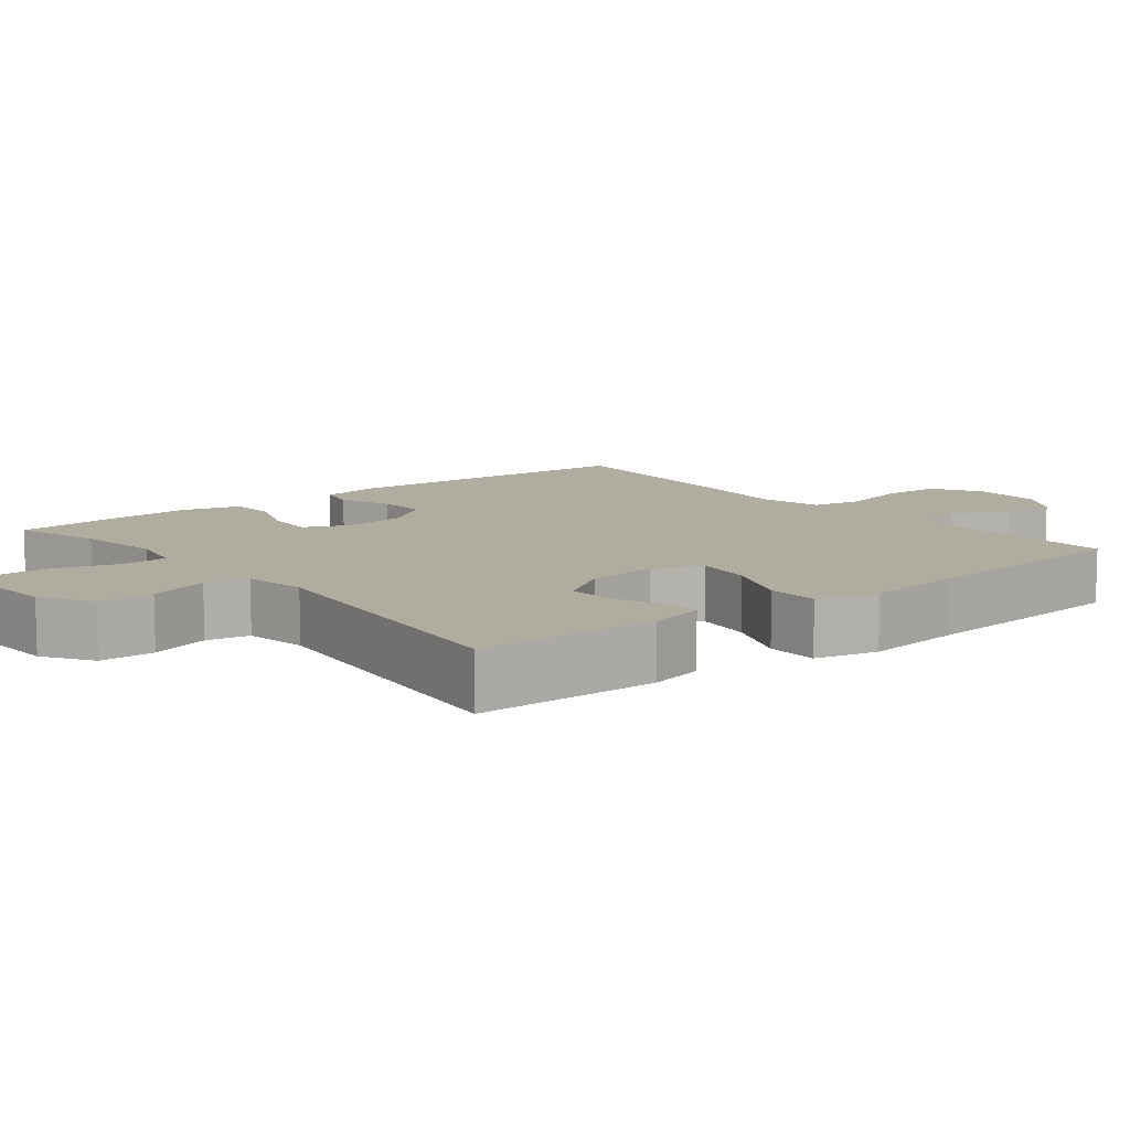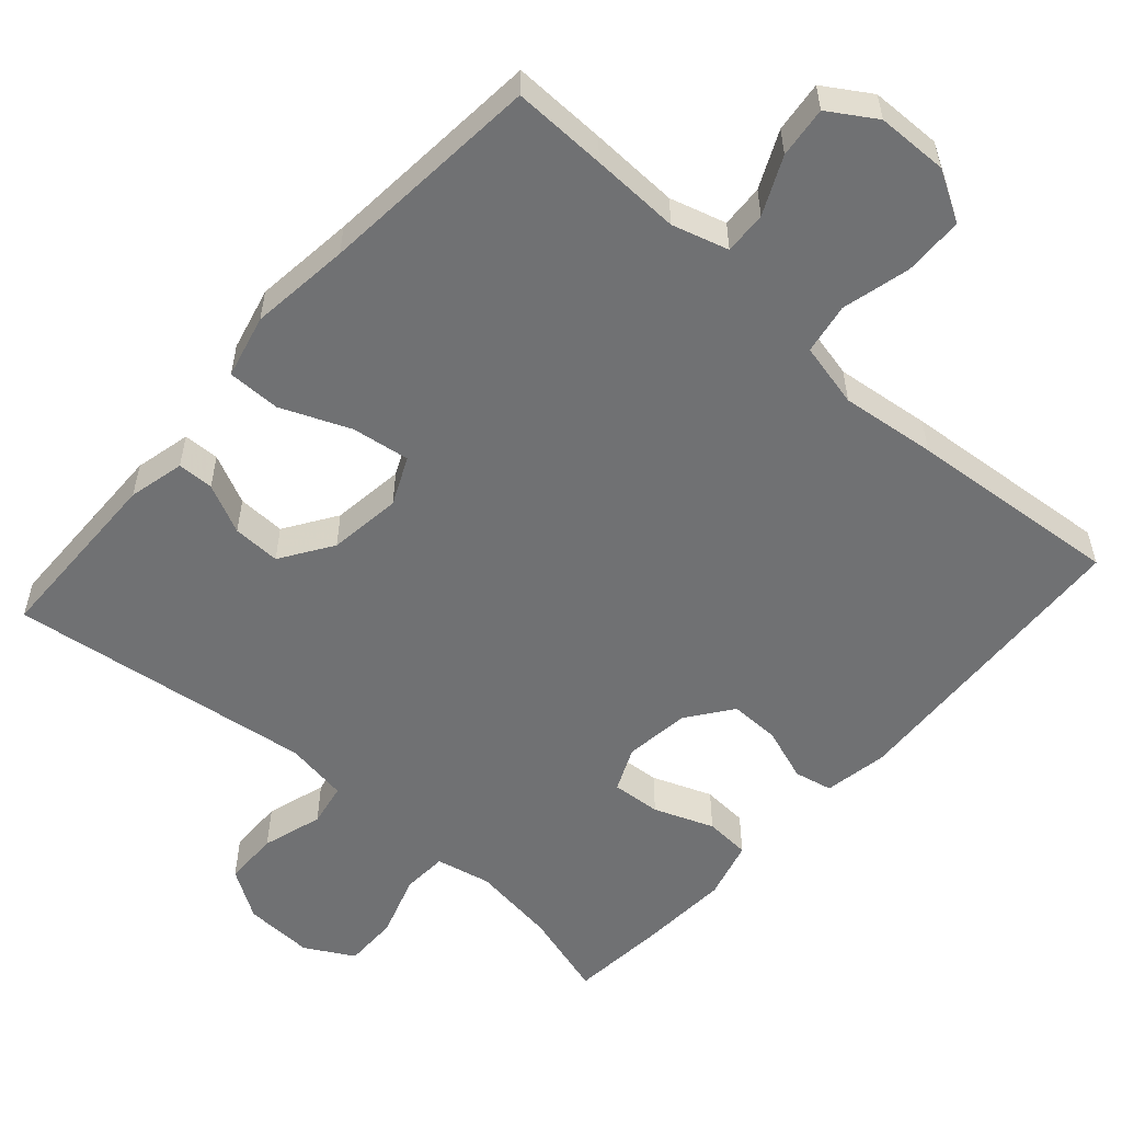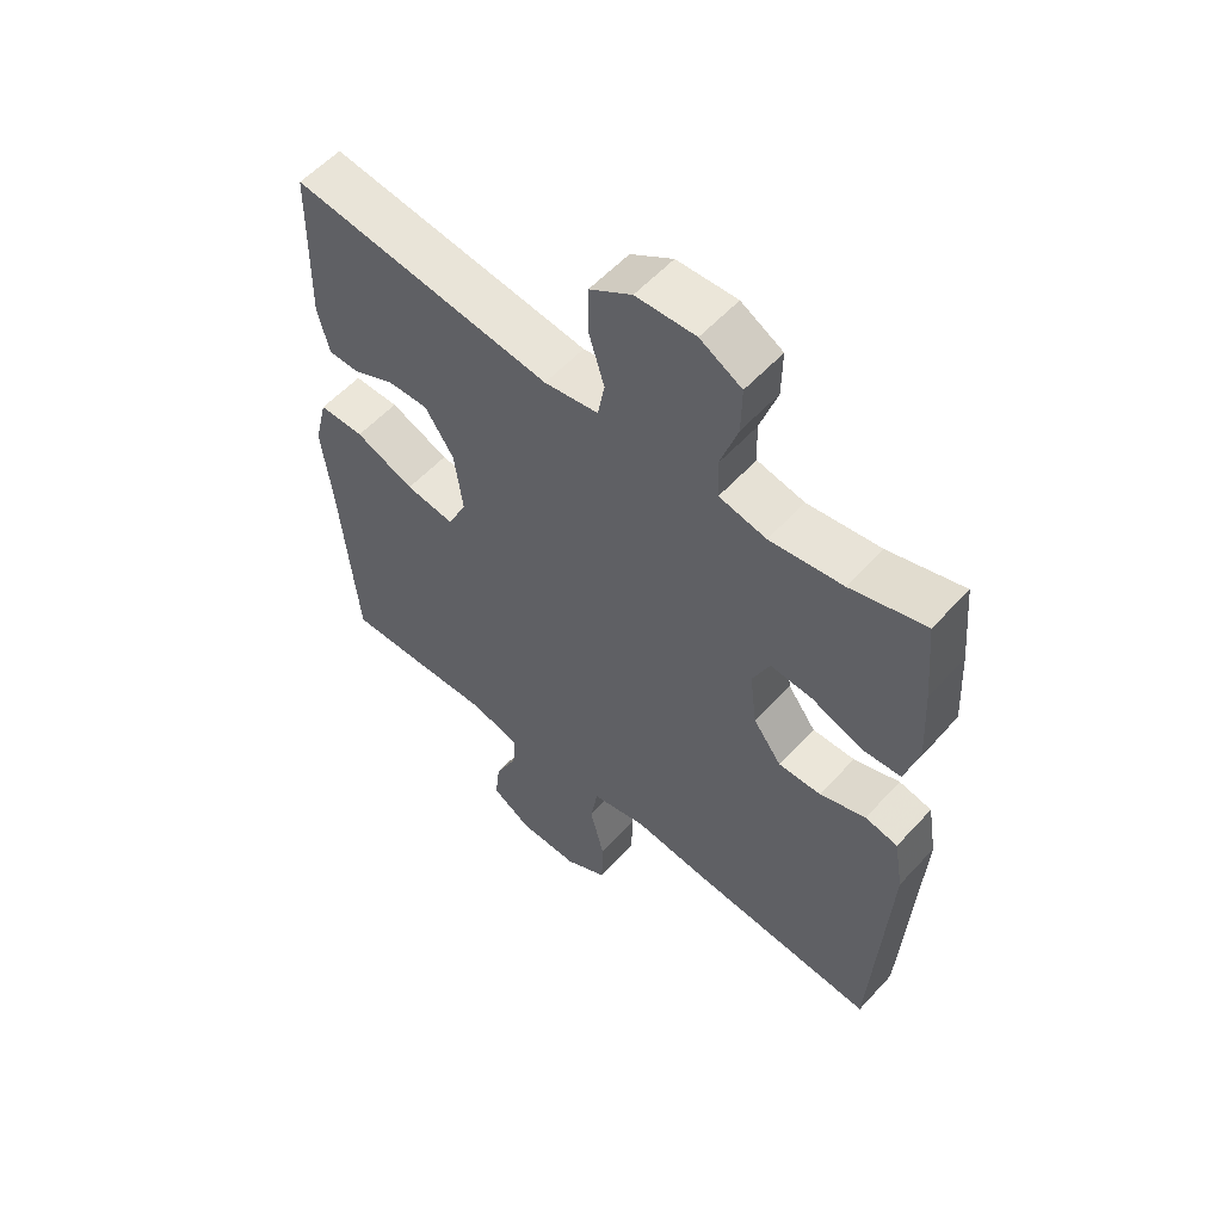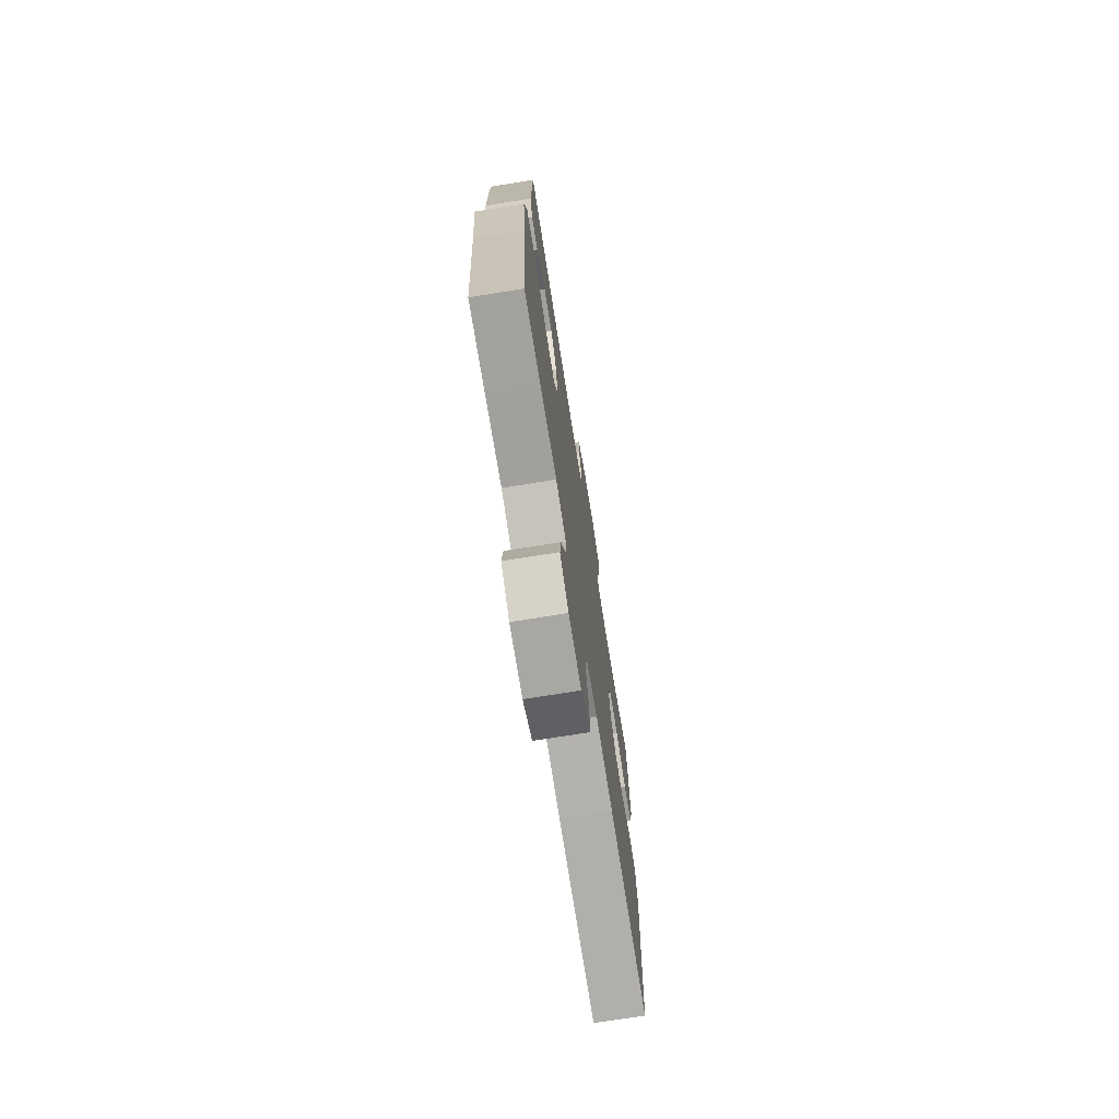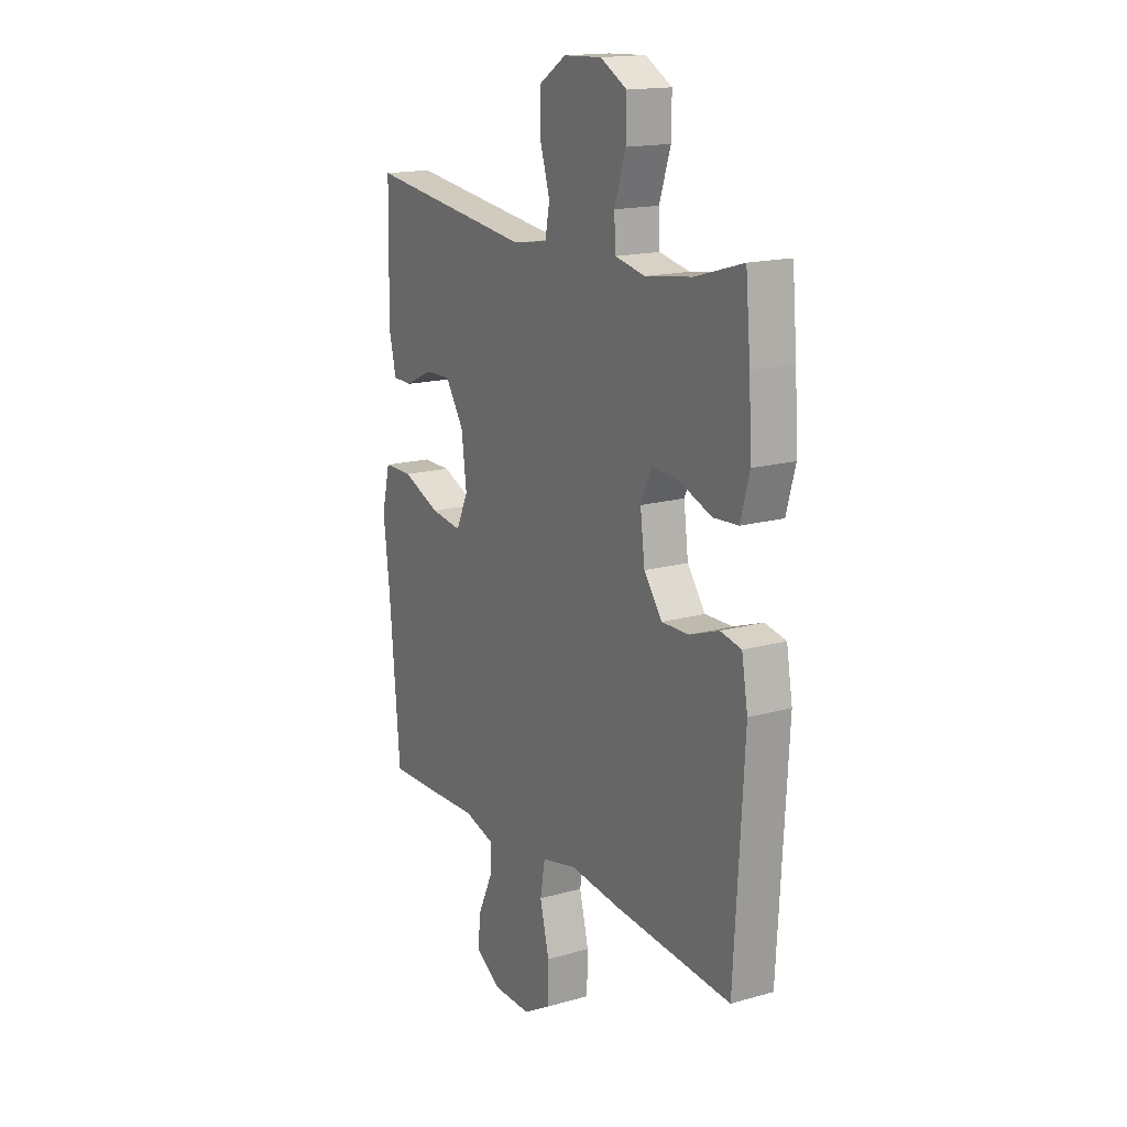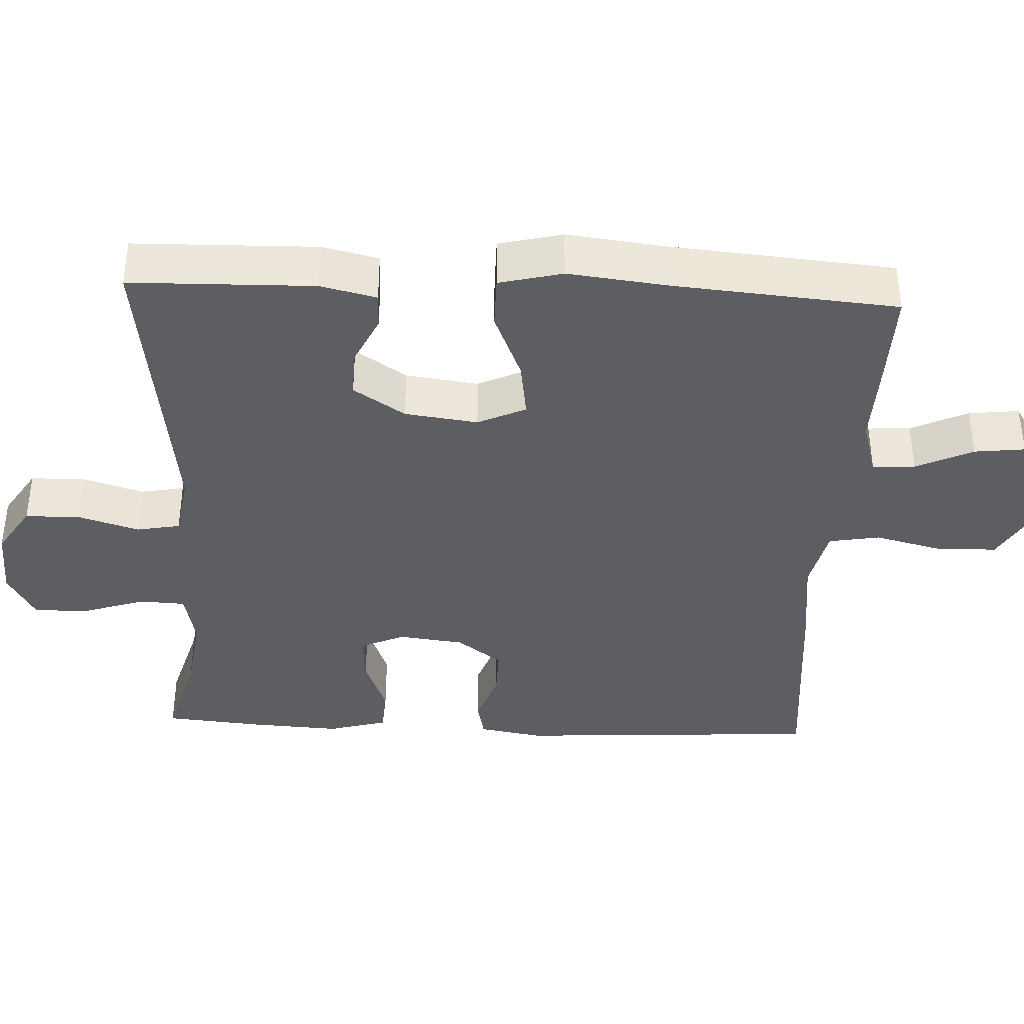
<metadata>
{"format":"obj","ext":"obj","renderer":"f3d","projection":"perspective","resolution":1024,"background":"white","views":[{"elev":10.0,"azim":51.1,"up":"+Y"},{"elev":-55.2,"azim":138.4,"up":"+Y"},{"elev":56.6,"azim":-138.2,"up":"+Z"},{"elev":-73.4,"azim":99.1,"up":"+Z"},{"elev":16.4,"azim":-120.0,"up":"+Z"},{"elev":-38.5,"azim":87.4,"up":"+Y"}]}
</metadata>
<code>
v 0.5 0.07 -0.5
v 0.373 0.07 -0.497
v 0.253 0.07 -0.493
v 0.177 0.07 -0.515
v 0.18 0.07 -0.573
v 0.216 0.07 -0.65
v 0.224 0.07 -0.719
v 0.161 0.07 -0.759
v 0.065 0.07 -0.761
v -0.003 0.07 -0.722
v -0.005 0.07 -0.641
v 0.018 0.07 -0.549
v 0.006 0.07 -0.48
v -0.081 0.07 -0.46
v -0.21 0.07 -0.475
v -0.5 0.07 -0.5
v -0.524 0.07 -0.084
v -0.509 0.07 0.003
v -0.457 0.07 0.014
v -0.384 0.07 -0.012
v -0.316 0.07 -0.013
v -0.271 0.07 0.048
v -0.26 0.07 0.137
v -0.287 0.07 0.197
v -0.354 0.07 0.192
v -0.435 0.07 0.161
v -0.497 0.07 0.165
v -0.519 0.07 0.245
v -0.512 0.07 0.368
v -0.5 0.07 0.5
v -0.381 0.07 0.465
v -0.265 0.07 0.449
v -0.19 0.07 0.465
v -0.187 0.07 0.527
v -0.215 0.07 0.612
v -0.216 0.07 0.686
v -0.15 0.07 0.723
v -0.055 0.07 0.719
v 0.012 0.07 0.676
v 0.013 0.07 0.601
v -0.012 0.07 0.519
v -0.001 0.07 0.46
v 0.085 0.07 0.446
v 0.5 0.07 0.5
v 0.505 0.07 0.251
v 0.487 0.07 0.175
v 0.438 0.07 0.174
v 0.371 0.07 0.206
v 0.306 0.07 0.208
v 0.26 0.07 0.138
v 0.247 0.07 0.039
v 0.277 0.07 -0.026
v 0.355 0.07 -0.015
v 0.449 0.07 0.024
v 0.521 0.07 0.024
v 0.542 0.07 -0.062
v 0.526 0.07 -0.198
v 0.5 0 -0.5
v 0.373 0 -0.497
v 0.253 0 -0.493
v 0.177 0 -0.515
v 0.18 0 -0.573
v 0.216 0 -0.65
v 0.224 0 -0.719
v 0.161 0 -0.759
v 0.065 0 -0.761
v -0.003 0 -0.722
v -0.005 0 -0.641
v 0.018 0 -0.549
v 0.006 0 -0.48
v -0.081 0 -0.46
v -0.21 0 -0.475
v -0.5 0 -0.5
v -0.524 0 -0.084
v -0.509 0 0.003
v -0.457 0 0.014
v -0.384 0 -0.012
v -0.316 0 -0.013
v -0.271 0 0.048
v -0.26 0 0.137
v -0.287 0 0.197
v -0.354 0 0.192
v -0.435 0 0.161
v -0.497 0 0.165
v -0.519 0 0.245
v -0.512 0 0.368
v -0.5 0 0.5
v -0.381 0 0.465
v -0.265 0 0.449
v -0.19 0 0.465
v -0.187 0 0.527
v -0.215 0 0.612
v -0.216 0 0.686
v -0.15 0 0.723
v -0.055 0 0.719
v 0.012 0 0.676
v 0.013 0 0.601
v -0.012 0 0.519
v -0.001 0 0.46
v 0.085 0 0.446
v 0.5 0 0.5
v 0.505 0 0.251
v 0.487 0 0.175
v 0.438 0 0.174
v 0.371 0 0.206
v 0.306 0 0.208
v 0.26 0 0.138
v 0.247 0 0.039
v 0.277 0 -0.026
v 0.355 0 -0.015
v 0.449 0 0.024
v 0.521 0 0.024
v 0.542 0 -0.062
v 0.526 0 -0.198
f 54 55 56 57
f 53 54 57 1
f 52 53 1 2
f 51 52 2 3
f 45 46 47 48
f 43 44 45 48
f 42 43 48 49
f 38 39 40 41
f 38 41 42
f 37 38 42
f 34 35 36 37
f 33 34 37 42
f 32 33 42 49
f 28 29 30 31
f 25 26 27 28
f 24 25 28 31
f 23 24 31 32
f 17 18 19 20
f 17 20 21
f 14 15 16 17
f 13 14 17 21
f 9 10 11 12
f 9 12 13
f 8 9 13
f 5 6 7 8
f 4 5 8 13
f 51 3 4 13
f 50 51 13 21
f 23 32 49 50
f 22 23 50
f 21 22 50
f 114 113 112 111
f 58 114 111 110
f 59 58 110 109
f 60 59 109 108
f 105 104 103 102
f 105 102 101 100
f 106 105 100 99
f 98 97 96 95
f 99 98 95
f 99 95 94
f 94 93 92 91
f 99 94 91 90
f 106 99 90 89
f 88 87 86 85
f 85 84 83 82
f 88 85 82 81
f 89 88 81 80
f 77 76 75 74
f 78 77 74
f 74 73 72 71
f 78 74 71 70
f 69 68 67 66
f 70 69 66
f 70 66 65
f 65 64 63 62
f 70 65 62 61
f 70 61 60 108
f 78 70 108 107
f 107 106 89 80
f 107 80 79
f 107 79 78
f 1 58 59 2
f 2 59 60 3
f 3 60 61 4
f 4 61 62 5
f 5 62 63 6
f 6 63 64 7
f 7 64 65 8
f 8 65 66 9
f 9 66 67 10
f 10 67 68 11
f 11 68 69 12
f 12 69 70 13
f 13 70 71 14
f 14 71 72 15
f 15 72 73 16
f 16 73 74 17
f 17 74 75 18
f 18 75 76 19
f 19 76 77 20
f 20 77 78 21
f 21 78 79 22
f 22 79 80 23
f 23 80 81 24
f 24 81 82 25
f 25 82 83 26
f 26 83 84 27
f 27 84 85 28
f 28 85 86 29
f 29 86 87 30
f 30 87 88 31
f 31 88 89 32
f 32 89 90 33
f 33 90 91 34
f 34 91 92 35
f 35 92 93 36
f 36 93 94 37
f 37 94 95 38
f 38 95 96 39
f 39 96 97 40
f 40 97 98 41
f 41 98 99 42
f 42 99 100 43
f 43 100 101 44
f 44 101 102 45
f 45 102 103 46
f 46 103 104 47
f 47 104 105 48
f 48 105 106 49
f 49 106 107 50
f 50 107 108 51
f 51 108 109 52
f 52 109 110 53
f 53 110 111 54
f 54 111 112 55
f 55 112 113 56
f 56 113 114 57
f 57 114 58 1

</code>
